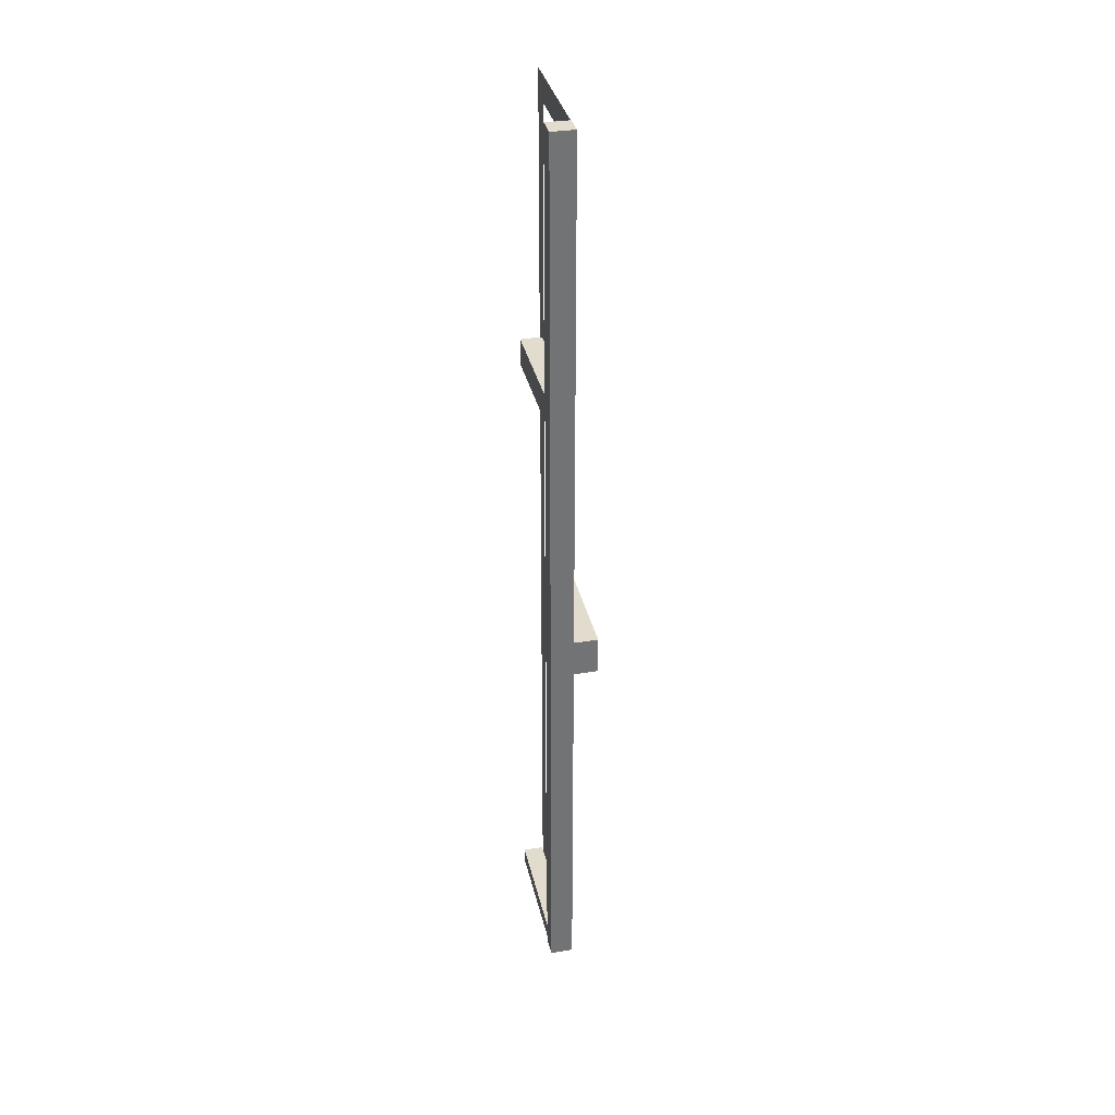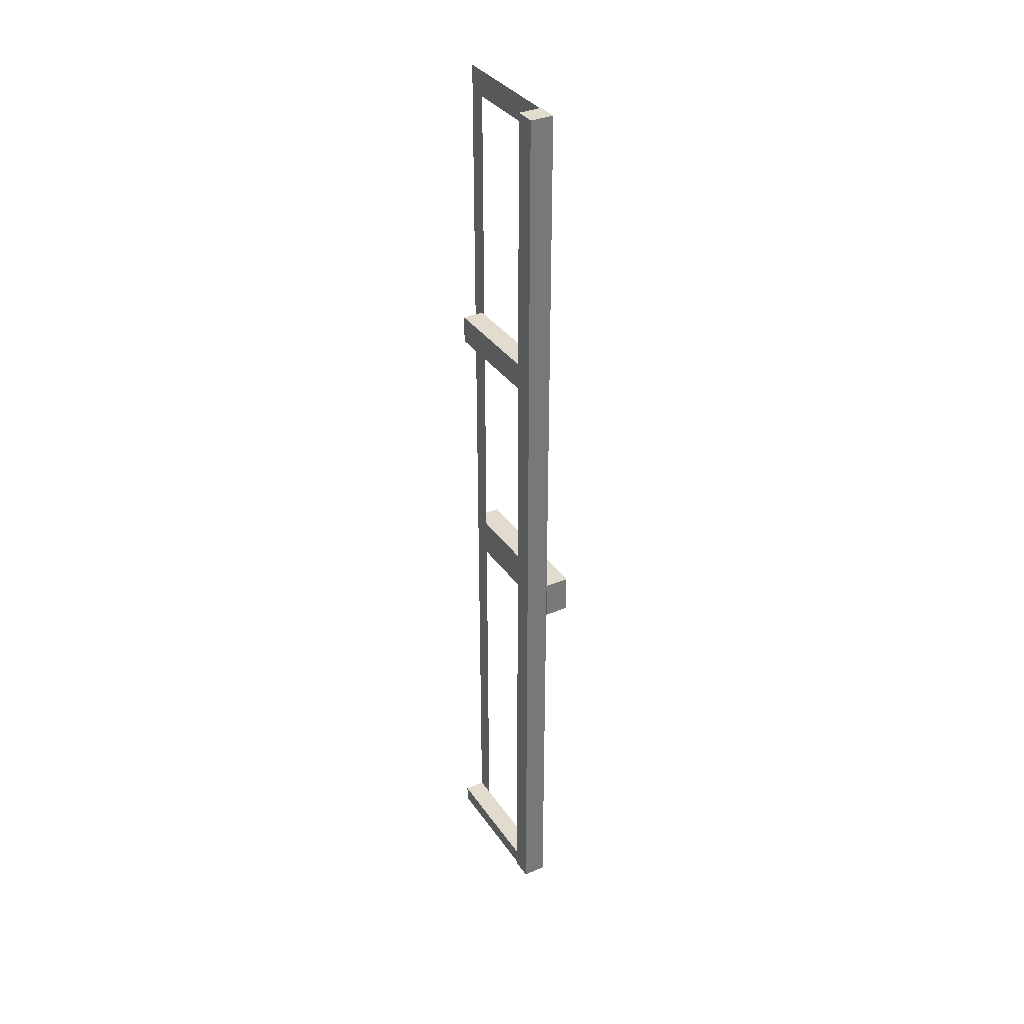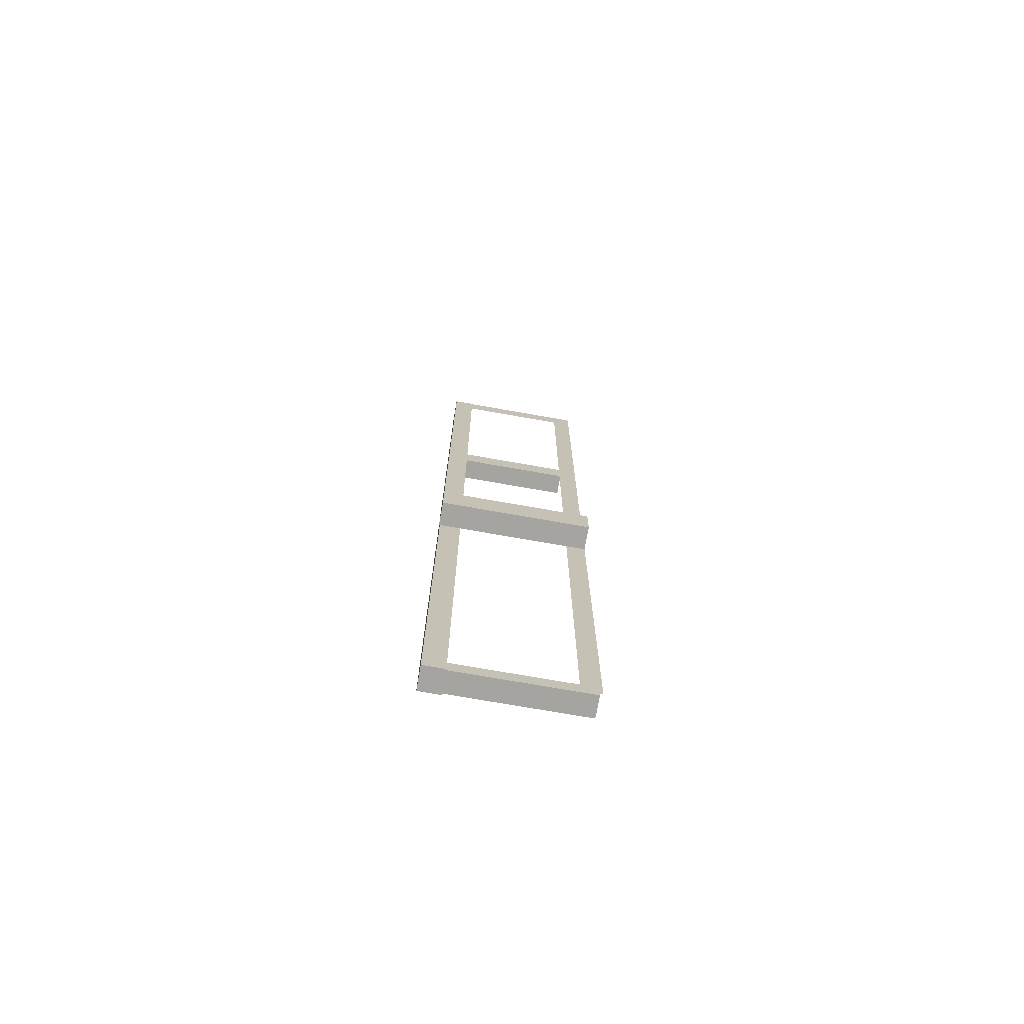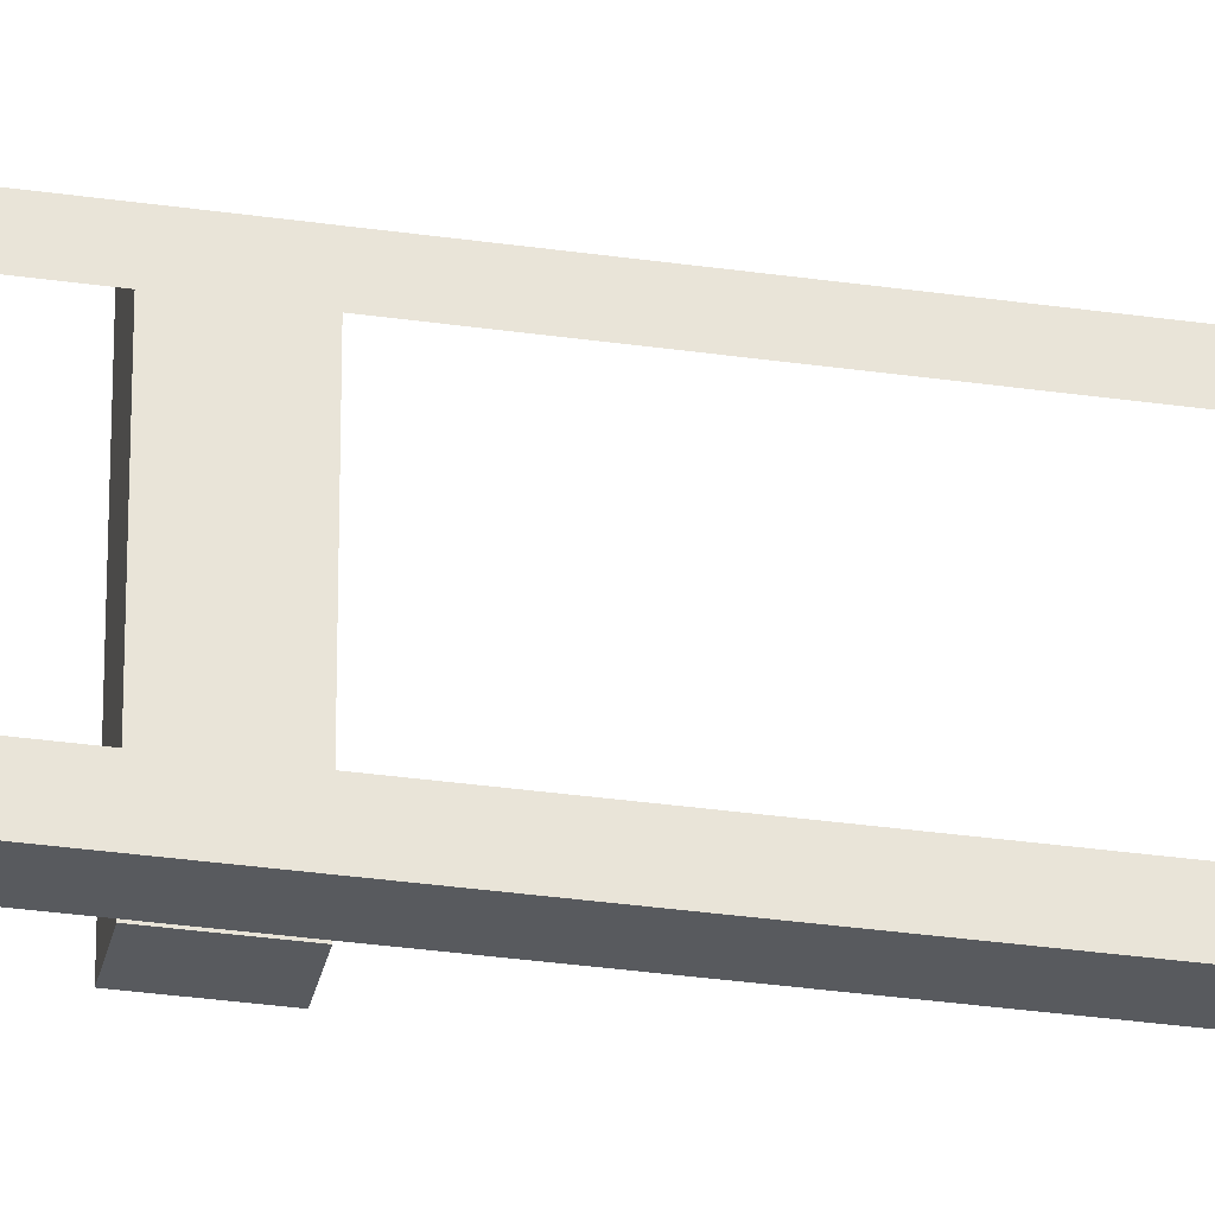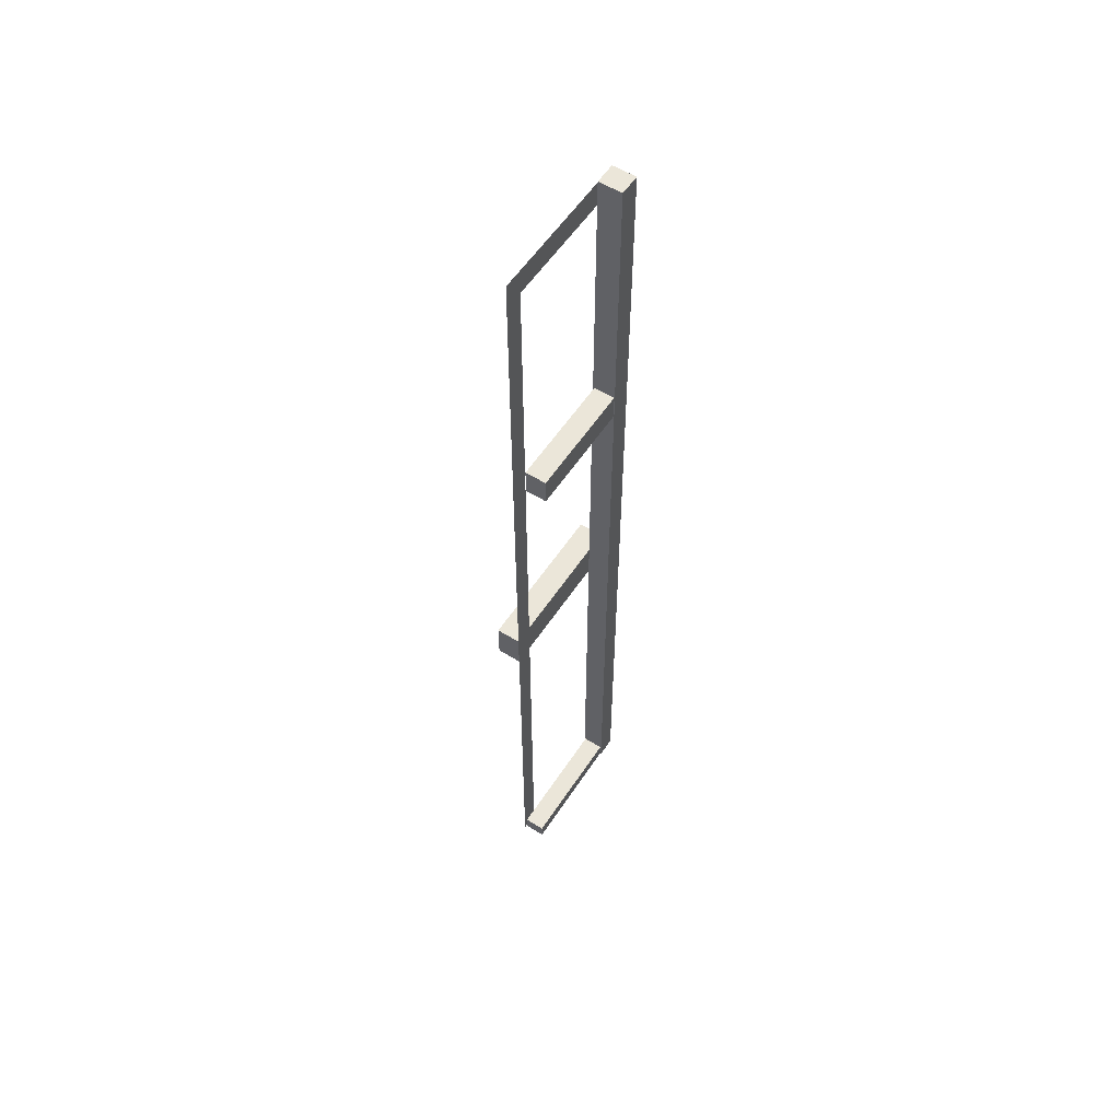
<metadata>
{"format":"obj","ext":"obj","renderer":"f3d","projection":"perspective","resolution":1024,"background":"white","views":[{"elev":34.6,"azim":-12.6,"up":"+Z"},{"elev":34.6,"azim":-29.6,"up":"+Z"},{"elev":-73.3,"azim":80.0,"up":"+Z"},{"elev":-31.1,"azim":-101.7,"up":"+Y"},{"elev":56.6,"azim":-147.0,"up":"+Z"}]}
</metadata>
<code>
o Cube.001
v -0.8946 0.8229 -23.94
v -0.8946 0.009706 -23.94
v -0.8946 0.823 10.49
v -0.8946 0.009709 10.49
v 0 0.8229 -23.94
v 0 0.009706 -23.94
v 0 0.823 10.49
v 0 0.009709 10.49
v -0.8946 0.8229 -25.98
v -0.8946 0.009706 -25.98
v 0 0.009706 -25.98
v 0 0.8229 -25.98
f 1 2 4 3
f 3 4 8 7
f 7 8 6 5
f 5 6 11 12
f 3 7 5 1
f 8 4 2 6
f 12 11 10 9
f 2 1 9 10
f 1 5 12 9
f 6 2 10 11
o Cube.002
v 0 5.824 9.474
v 0 5.824 9.474
v -0 0.8229 9.474
v -0 0.8229 9.474
v 0 5.824 10.45
v 0 5.824 10.45
v -0 0.8229 10.45
v -0 0.8229 10.45
f 13 14 16 15
f 15 16 20 19
f 19 20 18 17
f 17 18 14 13
f 15 19 17 13
f 20 16 14 18
o Cube.003
v 1e-06 5.092 -21.47
v 1e-06 5.092 -21.47
v 1e-06 5.824 -21.47
v 1e-06 5.824 -21.47
v 0 5.092 9.555
v -0 5.092 9.555
v 0 5.824 9.555
v -0 5.824 9.555
v 1e-06 5.092 -21.47
v 1e-06 5.092 -21.47
v 1e-06 5.824 -21.47
v 1e-06 5.824 -21.47
v 0 5.092 9.555
v -0 5.092 9.555
v 0 5.824 9.555
v -0 5.824 9.555
v 1e-06 5.092 -21.47
v 1e-06 5.824 -21.47
v 1e-06 5.092 -21.47
v 1e-06 5.824 -21.47
v 1e-06 5.092 -22.64
v 1e-06 5.824 -22.64
v -0.04803 0.8229 -25.96
v -0.04803 5.724 -25.96
v -0.04803 0.8229 -25.33
v -0.04803 5.724 -25.33
v -0.8511 0.8229 -25.96
v -0.8511 5.724 -25.96
v -0.8511 0.8229 -25.33
v -0.8511 5.724 -25.33
v 1e-06 5.092 -25.97
v 1e-06 5.824 -25.97
f 21 23 24 22
f 23 27 28 24
f 27 25 26 28
f 25 21 22 26
f 23 21 25 27
f 28 26 22 24
f 29 30 32 31
f 31 32 36 35
f 35 36 34 33
f 33 34 30 29
f 31 35 33 29
f 36 32 30 34
f 30 32 38 37
f 37 38 40 39
f 39 40 42 41
f 43 44 46 45
f 45 46 50 49
f 49 50 48 47
f 47 48 44 43
f 45 49 47 43
f 50 46 44 48
f 41 42 52 51
o Cube.004
v 0 5.052 -0.5699
v 0 5.052 0.5686
v -0.0607 0.823 -0.5175
v -0.0607 5.157 -0.5175
v -0.0607 0.823 0.5359
v -0.0607 5.157 0.5359
v -0.8728 0.823 -0.5175
v -0.8728 5.157 -0.5175
v -0.8728 0.823 0.5359
v -0.8728 5.157 0.5359
v 1e-06 0.7364 -11.15
v 0.9279 0.7364 -11.15
v 1e-06 -0.02146 -11.15
v 0.9279 -0.02146 -11.15
v 1e-06 0.7364 -9.661
v 0.9279 0.7364 -9.661
v 1e-06 -0.02146 -9.661
v 0.9279 -0.02146 -9.661
v 1e-06 5.825 -11.15
v 0.9279 5.825 -11.15
v 0.9279 5.825 -9.661
v 1e-06 5.825 -9.661
f 55 56 58 57
f 57 58 62 61
f 61 62 60 59
f 59 60 56 55
f 57 61 59 55
f 62 58 56 60
f 63 64 66 65
f 65 66 70 69
f 69 70 68 67
f 68 64 72 73
f 65 69 67 63
f 70 66 64 68
f 74 73 72 71
f 67 68 73 74
f 64 63 71 72
f 63 67 74 71
l 53 54
o Cube.005
v -0.07608 5.052 -9.556
v -0.0663 0.8229 -9.556
v -0.0663 5.052 -11.14
v -0.0663 0.8229 -11.14
l 77 75
l 76 78

</code>
